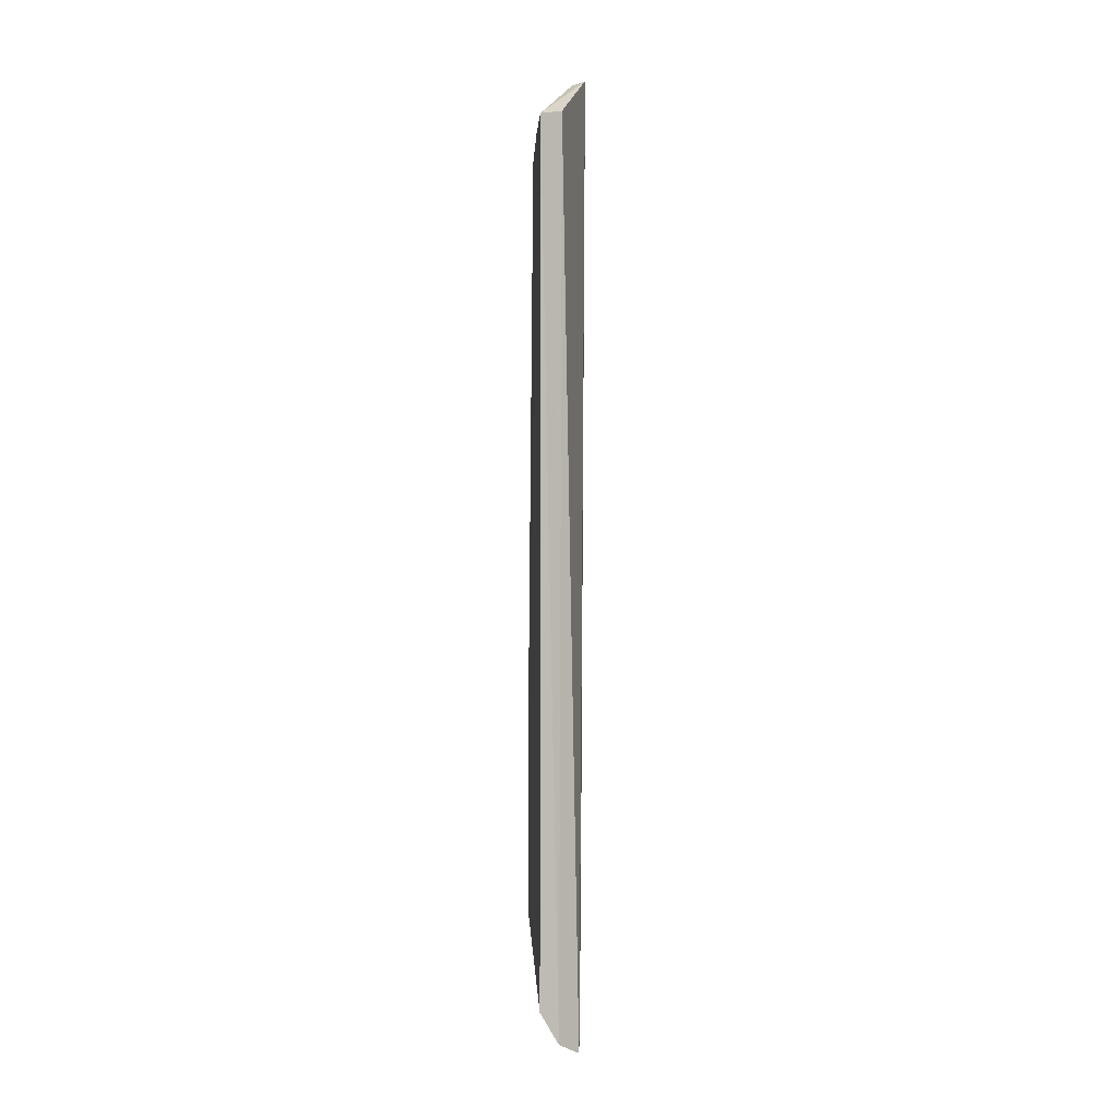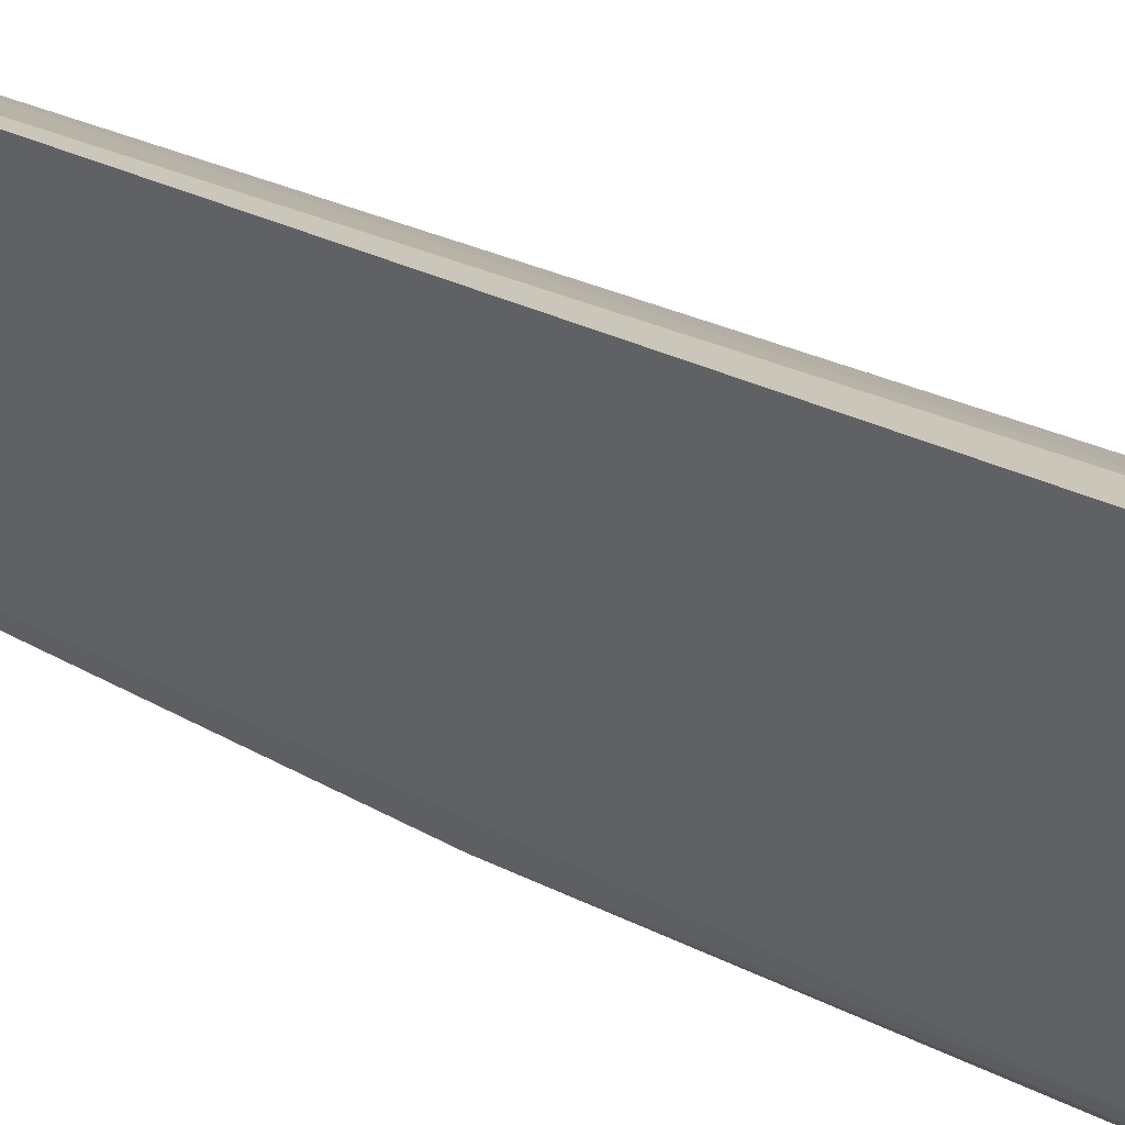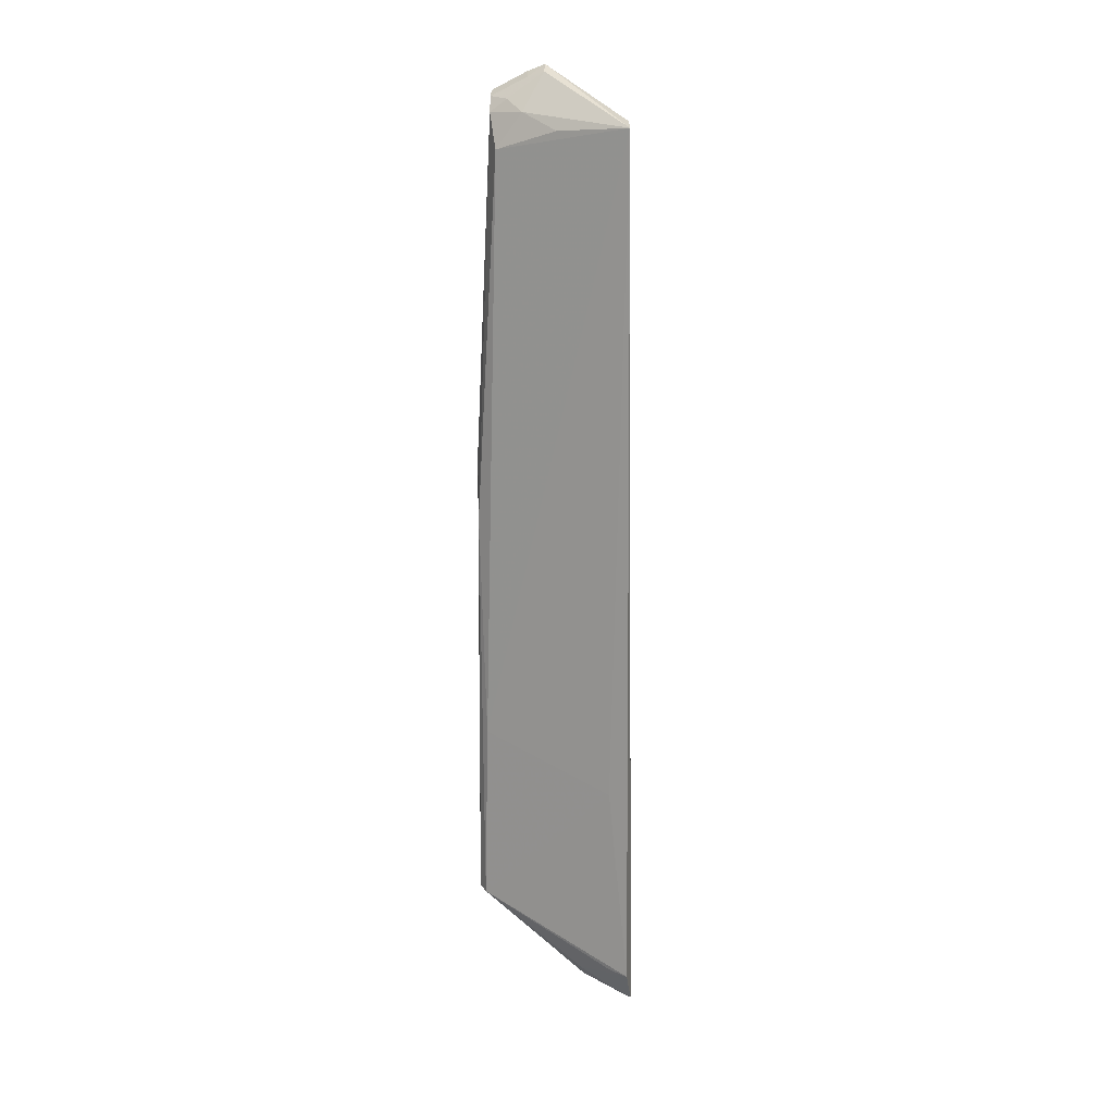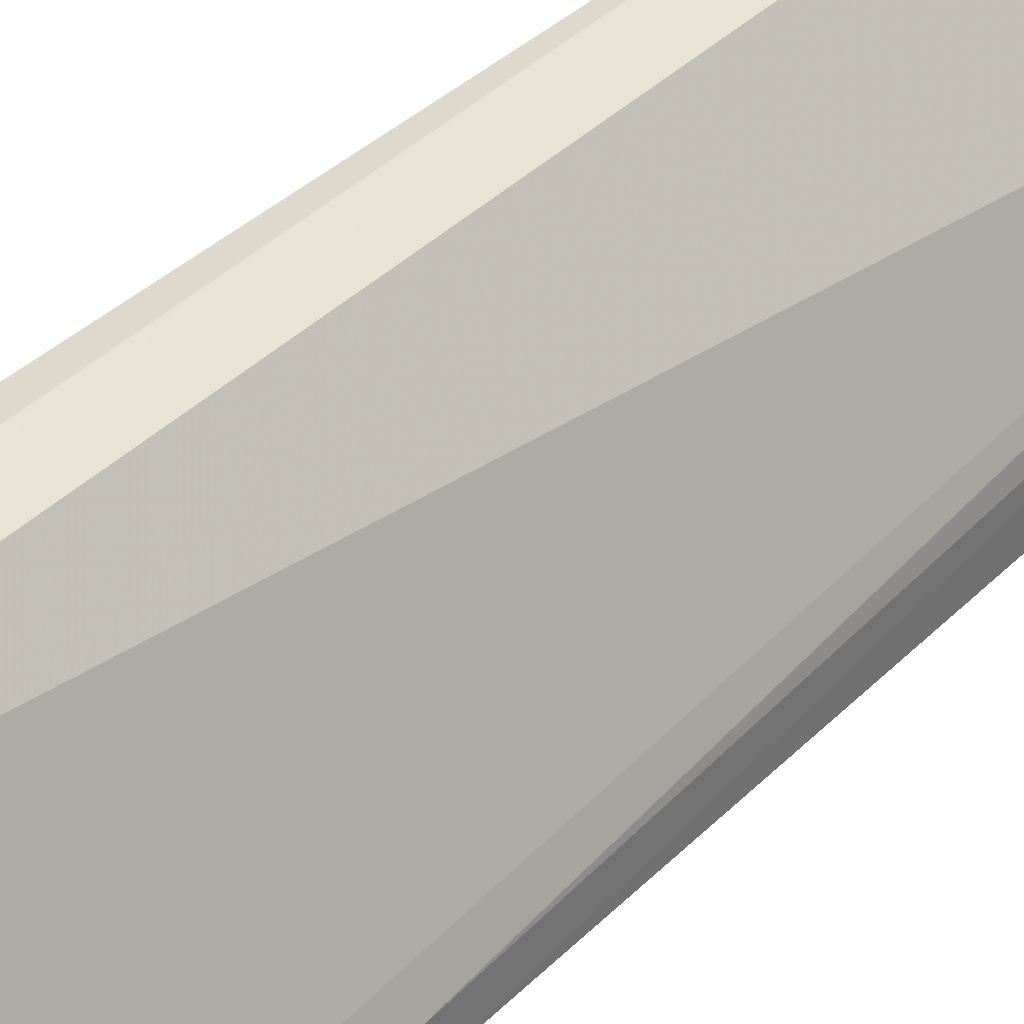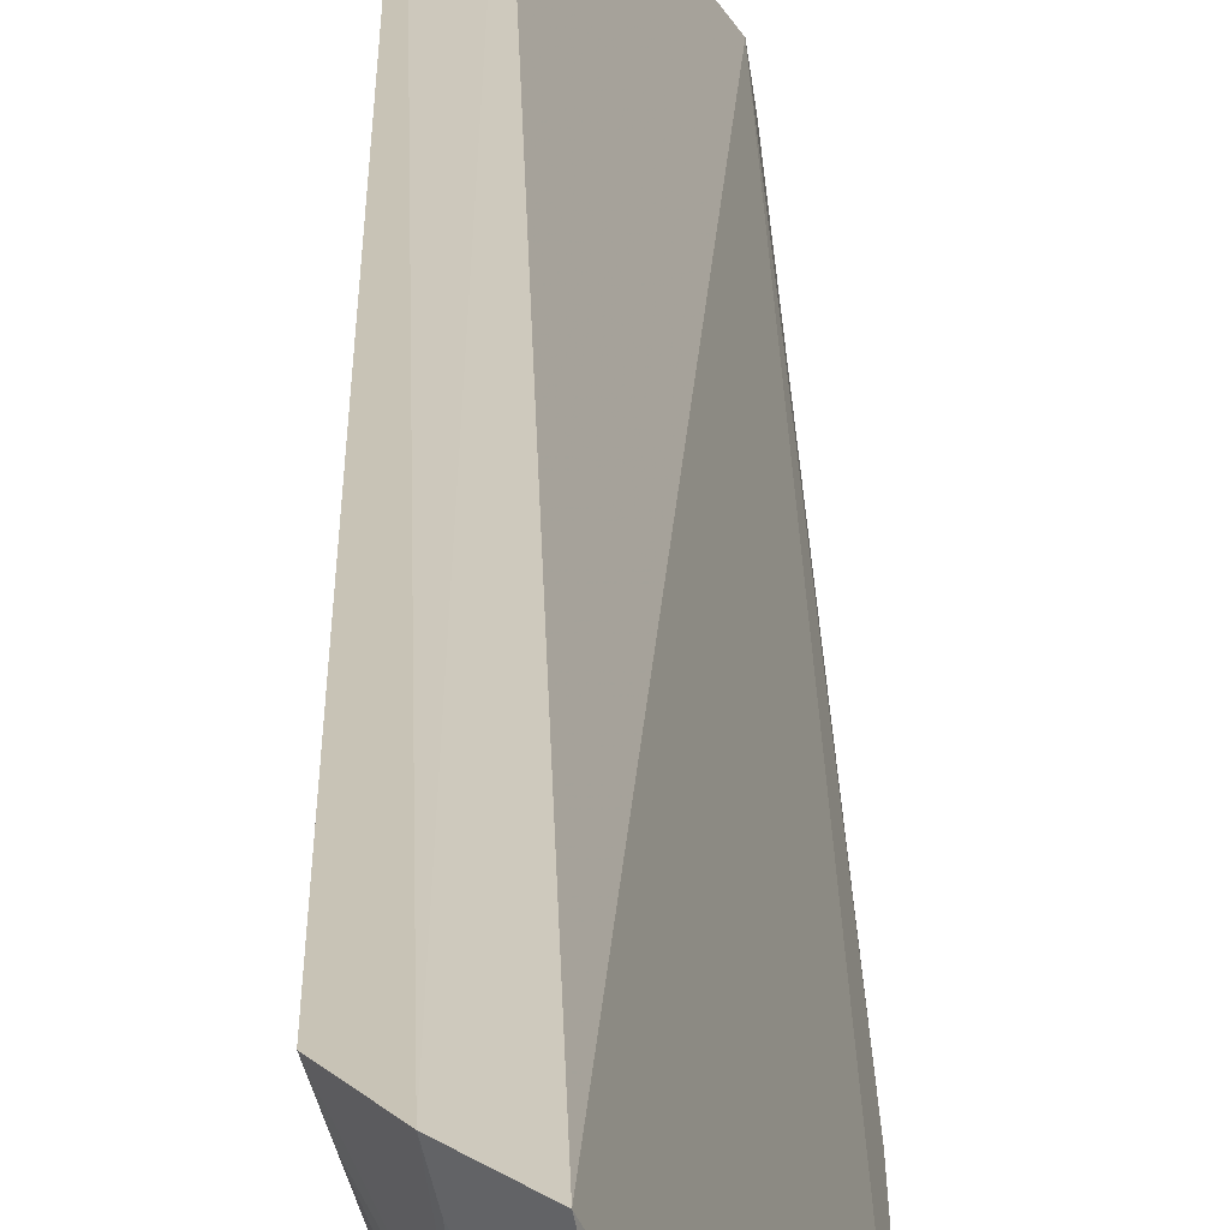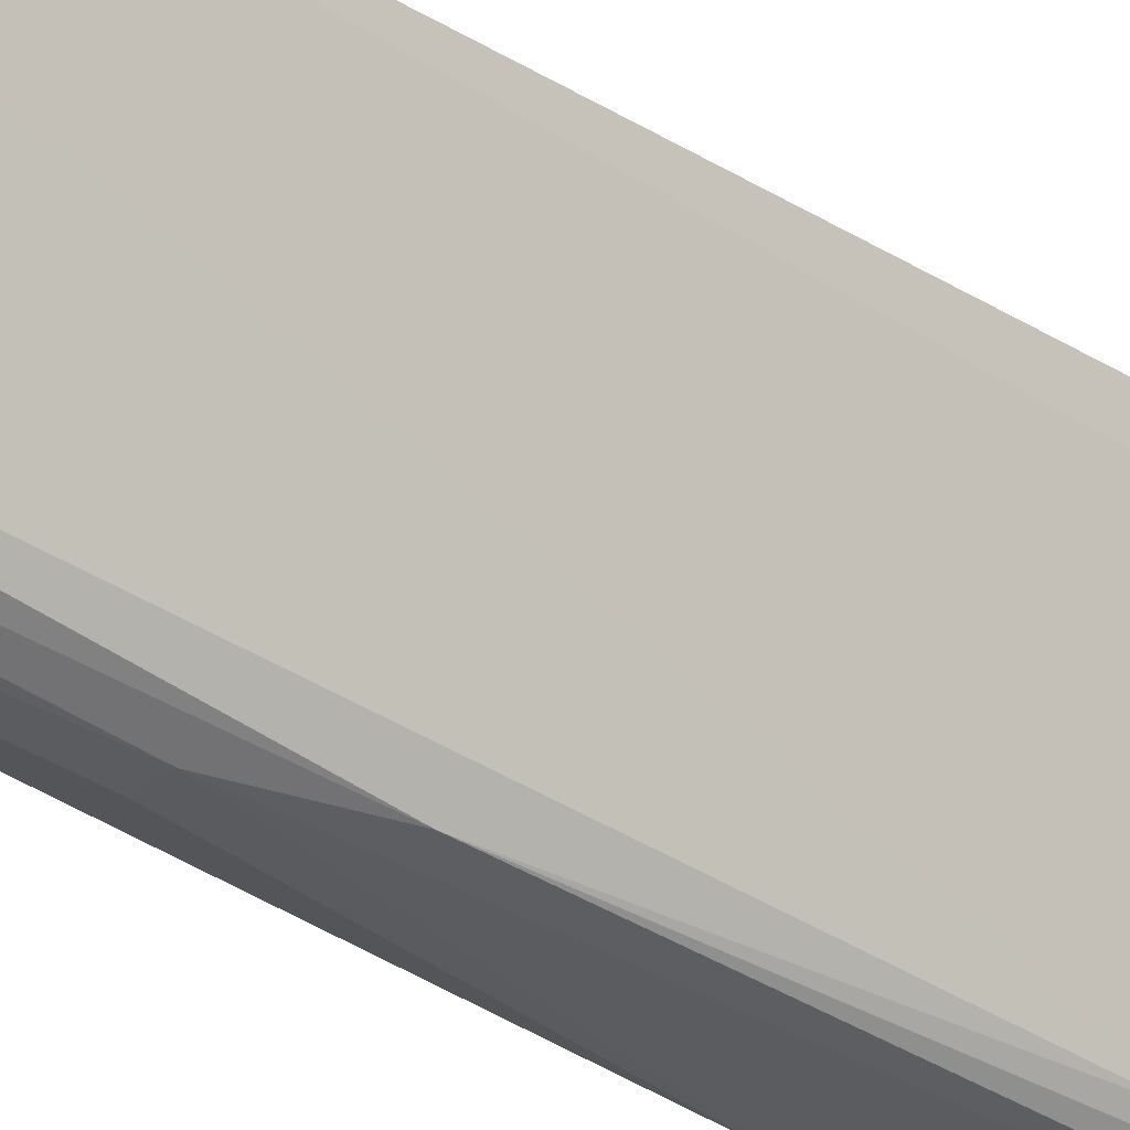
<metadata>
{"format":"obj","ext":"obj","renderer":"f3d","projection":"perspective","resolution":1024,"background":"white","views":[{"elev":3.3,"azim":-20.8,"up":"+Y"},{"elev":20.7,"azim":-43.4,"up":"+Z"},{"elev":16.3,"azim":-77.0,"up":"+Y"},{"elev":33.5,"azim":37.2,"up":"+Z"},{"elev":20.2,"azim":-0.3,"up":"+Z"},{"elev":-33.0,"azim":-131.6,"up":"+Z"}]}
</metadata>
<code>
v -0.0673 0.05914 0.02452
v -0.05315 -0.05286 0.003212
v -0.05549 0.0666 0.01063
v -0.0551 0.06312 0.003118
v -0.06122 -0.05271 0.002713
v -0.05317 -0.01554 0.003383
v -0.05875 0.06219 0.006155
v -0.06174 -0.06717 0.02448
v -0.05318 -0.01553 0.001282
v -0.05508 0.06566 0.00807
v -0.05766 0.06572 0.011
v -0.06128 0.05574 0.005215
v -0.06394 0.05979 0.02367
v -0.06027 -0.06471 0.01717
v -0.06779 -0.06063 0.02542
v -0.05833 0.01317 0.00146
v -0.05321 -0.05292 0.001344
v -0.0611 0.06062 0.008834
v -0.05707 0.06499 0.008604
v -0.06142 -0.02706 0.003261
v -0.05873 0.06043 0.003799
v -0.06508 -0.06533 0.02553
v -0.05604 0.01317 0.001464
v -0.05978 -0.05254 0.001513
v -0.06403 0.05844 0.01418
v -0.05687 0.06245 0.003409
v -0.06697 -0.03284 0.02245
v -0.0601 0.004568 0.001979
v -0.06215 -0.06391 0.01789
v -0.06404 -0.06183 0.01772
v -0.06454 -0.06464 0.02315
v -0.06372 -0.05943 0.0144
v -0.06693 -0.06034 0.02287
f 6 3 2
f 8 2 3
f 9 6 2
f 10 3 6
f 10 9 4
f 10 6 9
f 11 1 3
f 13 8 3
f 13 3 1
f 14 2 8
f 17 9 2
f 17 2 14
f 18 11 7
f 18 1 11
f 19 11 3
f 19 3 10
f 20 1 12
f 21 18 7
f 21 12 18
f 22 13 1
f 22 8 13
f 22 1 15
f 23 16 4
f 23 4 9
f 23 9 16
f 24 16 9
f 24 9 17
f 24 17 14
f 24 14 5
f 25 18 12
f 25 12 1
f 25 1 18
f 26 7 11
f 26 11 19
f 26 21 7
f 26 4 16
f 26 16 21
f 26 19 10
f 26 10 4
f 27 15 1
f 27 1 20
f 27 20 5
f 27 5 15
f 28 20 12
f 28 16 24
f 28 24 5
f 28 5 20
f 28 21 16
f 28 12 21
f 29 14 8
f 29 5 14
f 30 22 15
f 30 5 29
f 31 30 29
f 31 22 30
f 31 29 8
f 31 8 22
f 32 5 30
f 33 32 30
f 33 30 15
f 33 15 5
f 33 5 32

</code>
